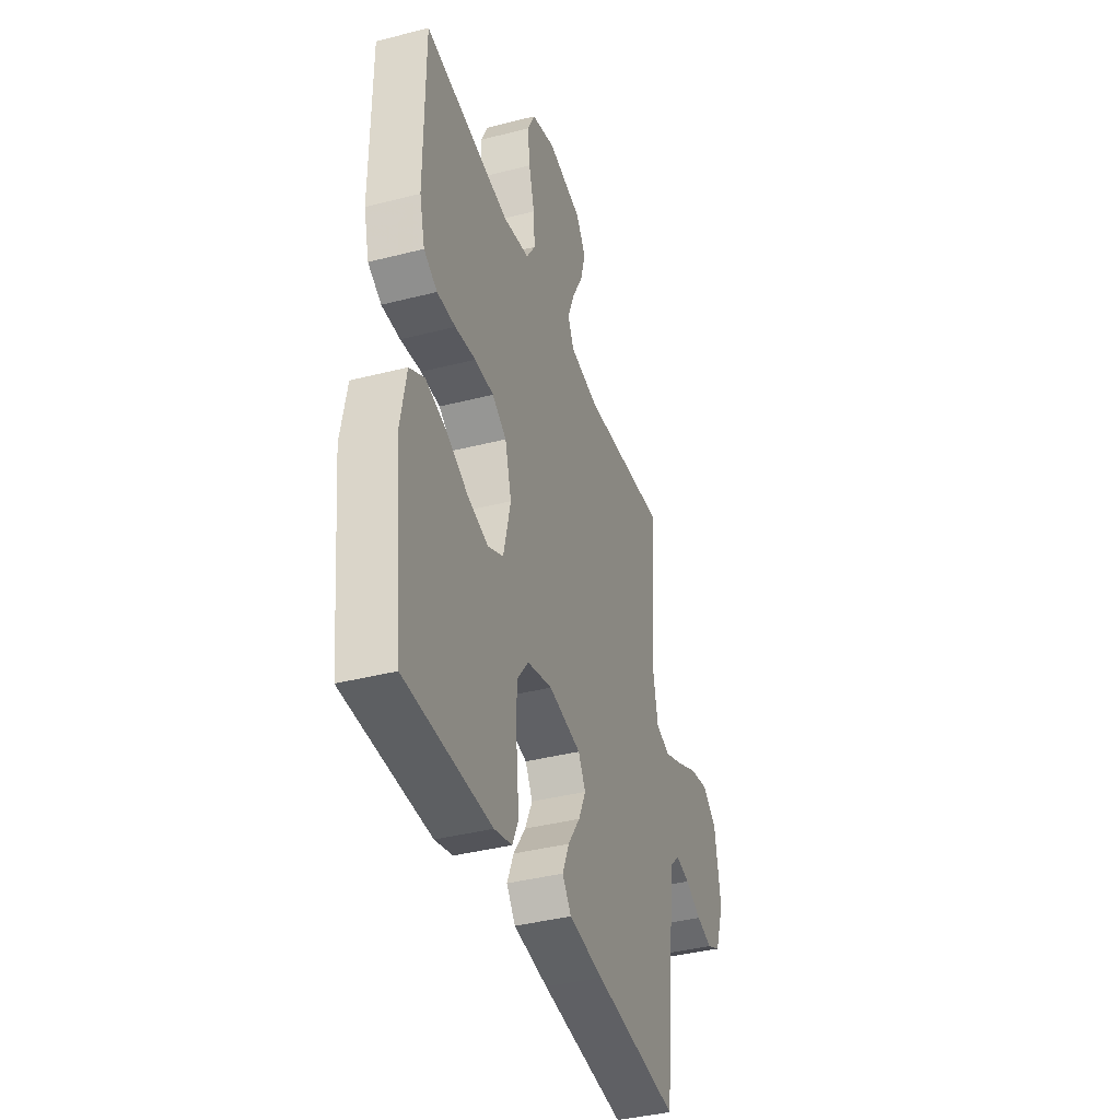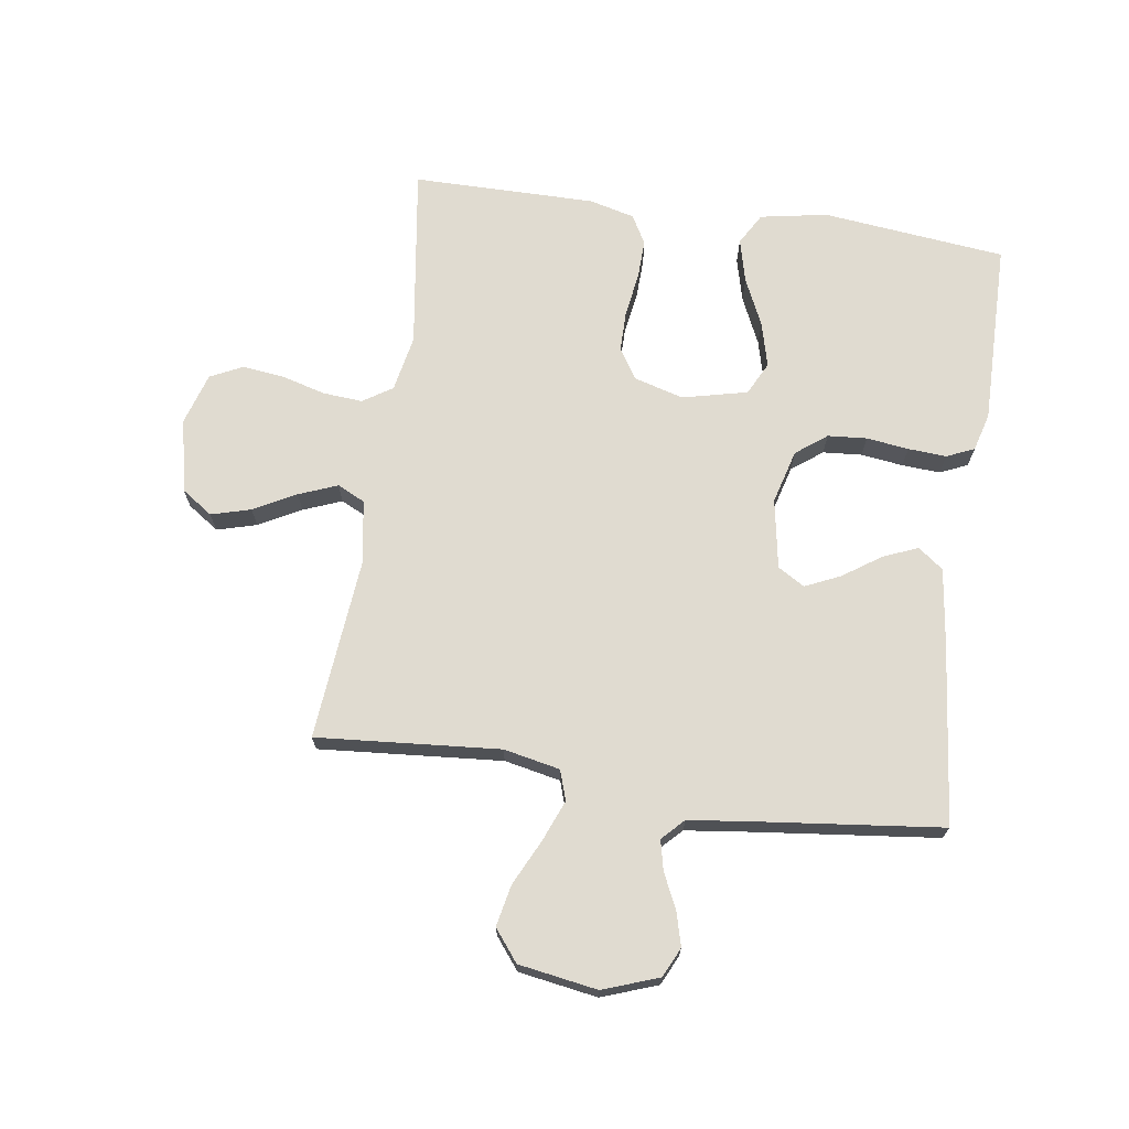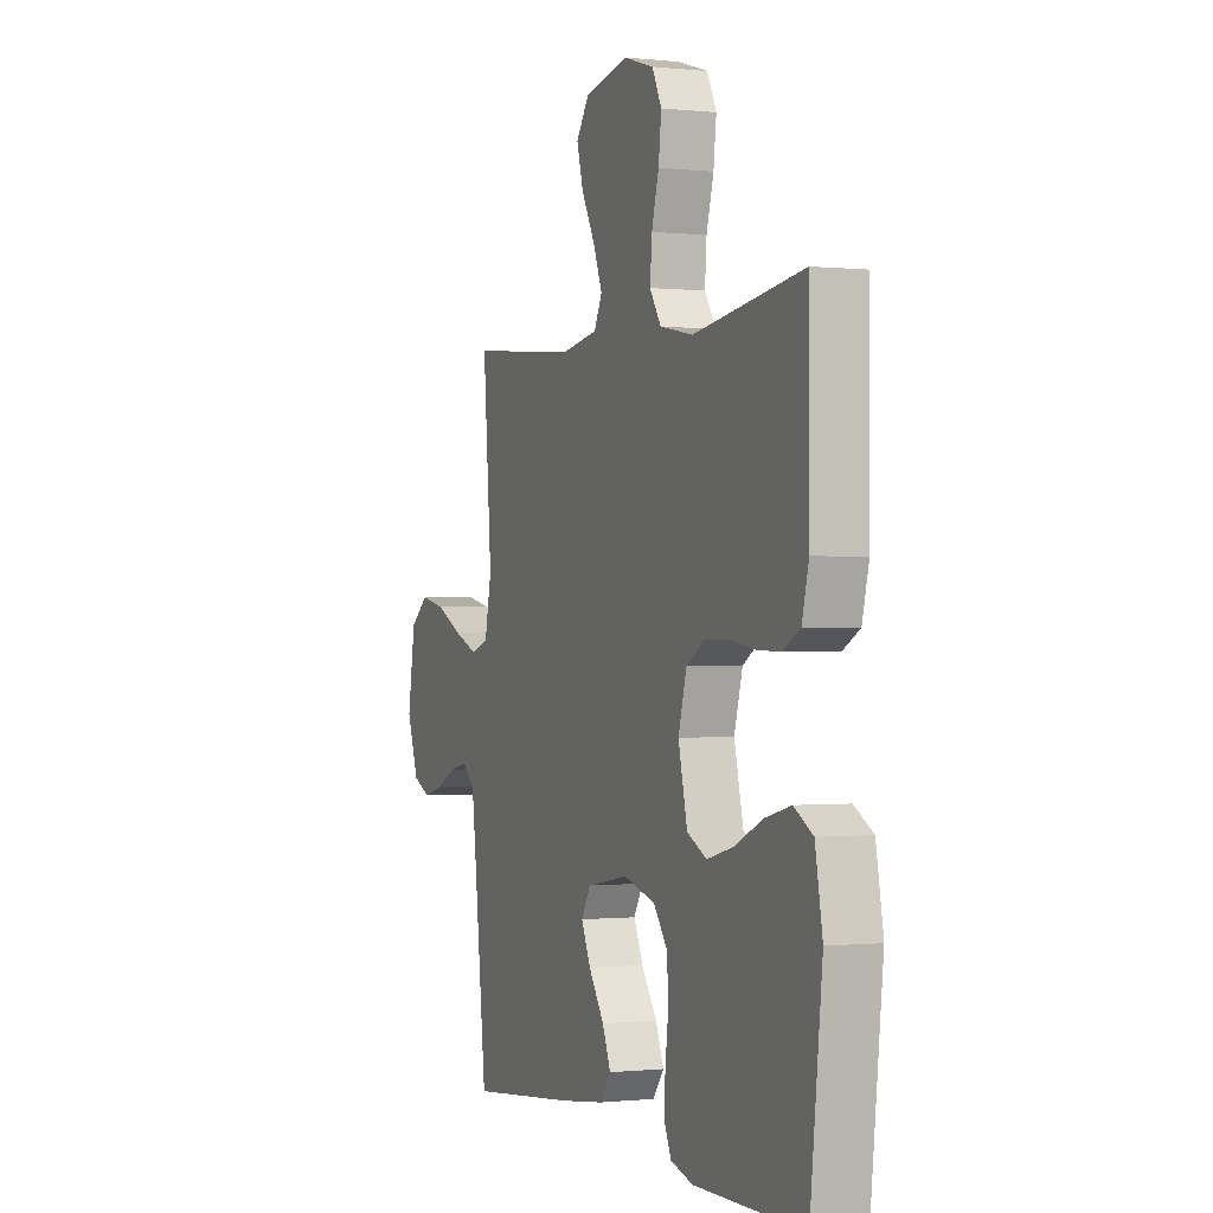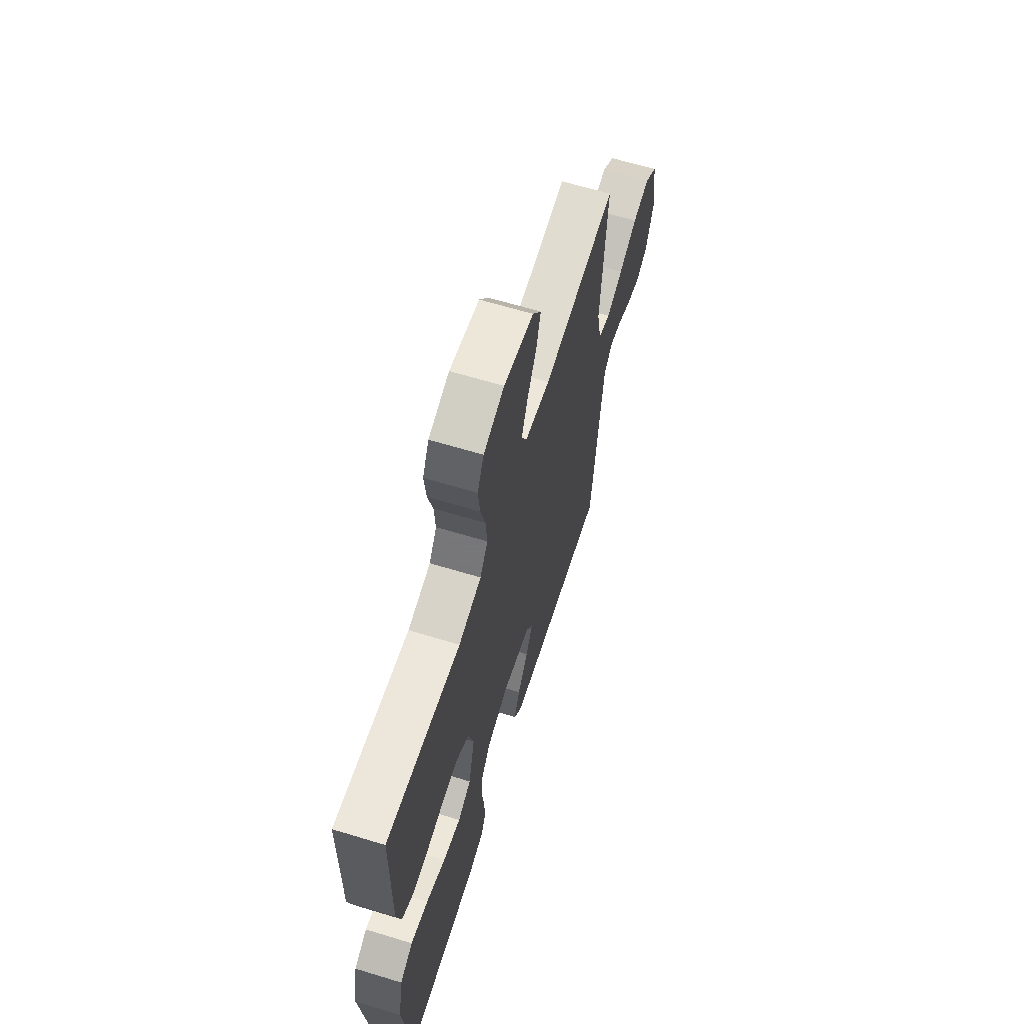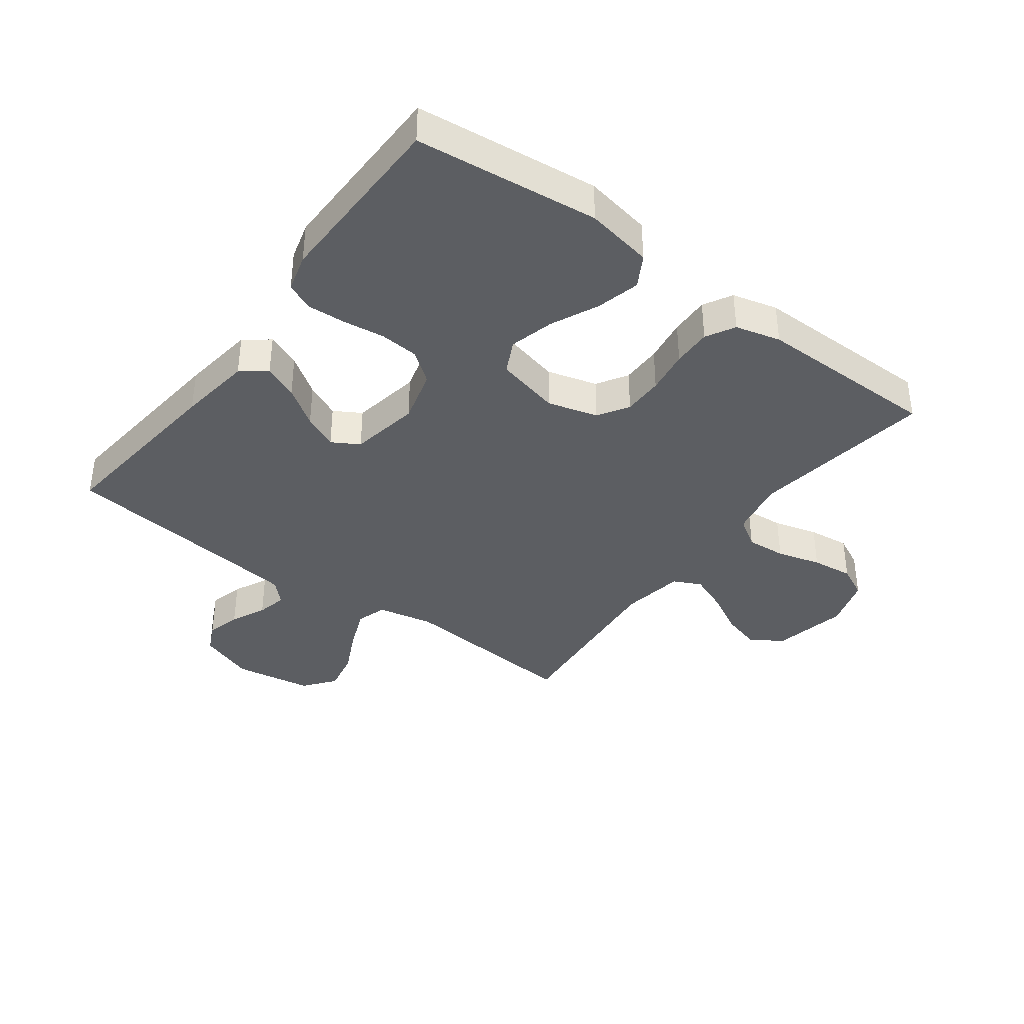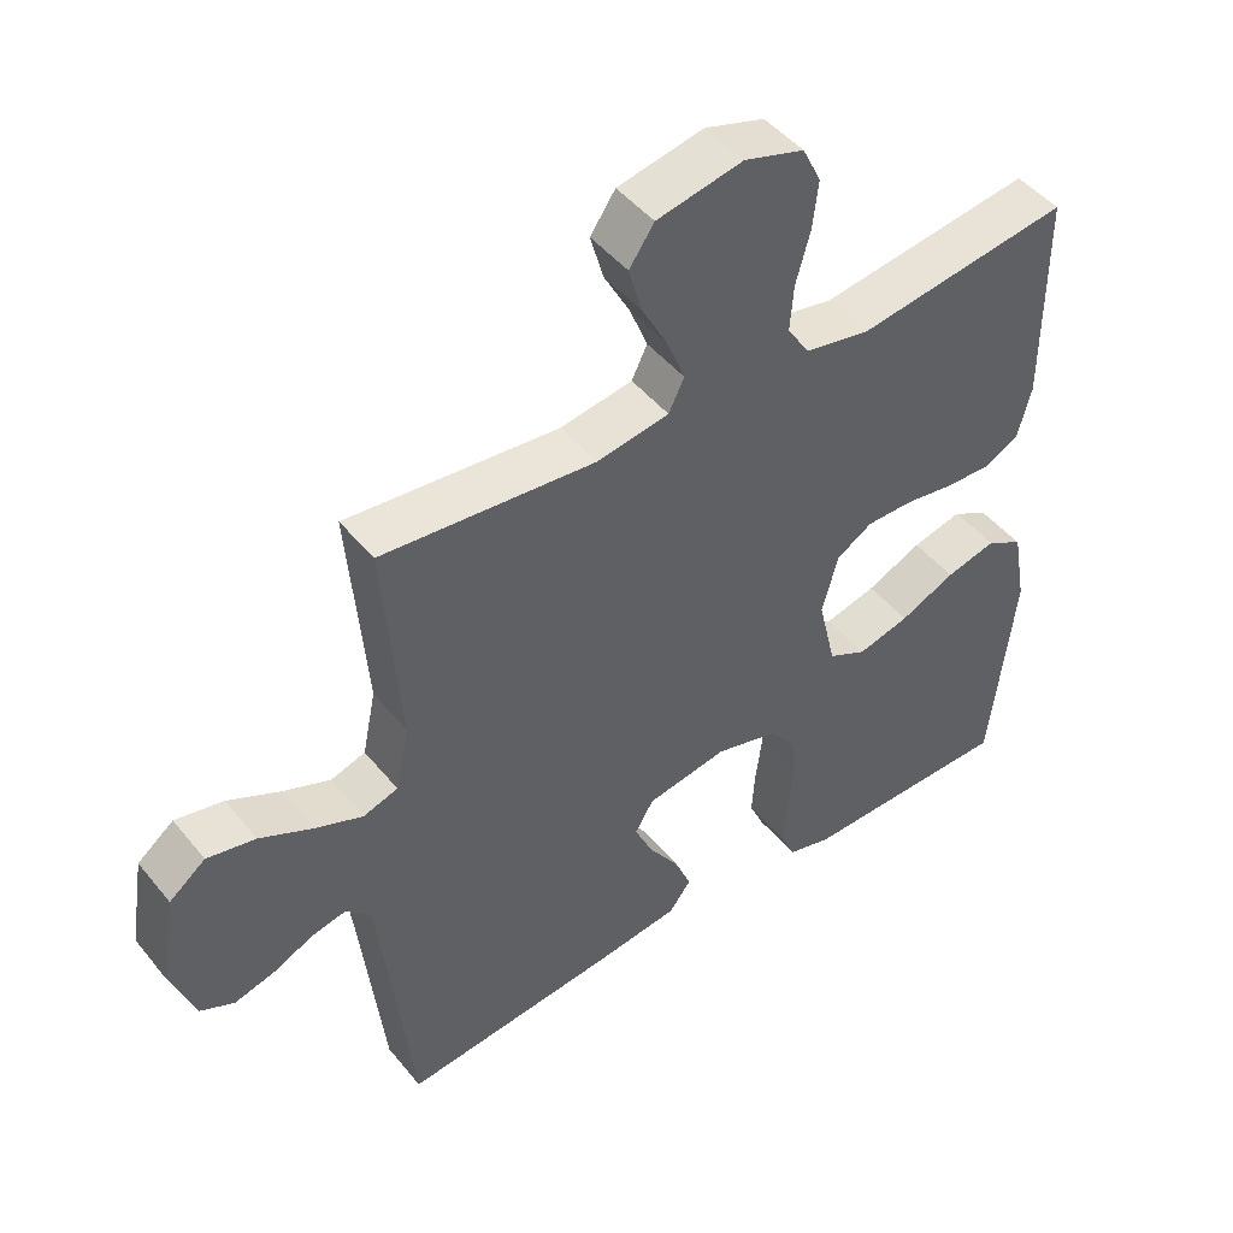
<metadata>
{"format":"obj","ext":"obj","renderer":"f3d","projection":"perspective","resolution":1024,"background":"white","views":[{"elev":-39.0,"azim":-72.2,"up":"+Z"},{"elev":70.1,"azim":98.3,"up":"+Y"},{"elev":-0.4,"azim":-112.0,"up":"+Z"},{"elev":64.0,"azim":-72.9,"up":"+Z"},{"elev":-38.0,"azim":-126.7,"up":"+Y"},{"elev":46.8,"azim":143.2,"up":"+Z"}]}
</metadata>
<code>
v 0.5 0.07 -0.5
v 0.2 0.07 -0.468
v 0.079 0.07 -0.452
v 0.048 0.07 -0.411
v 0.071 0.07 -0.355
v 0.114 0.07 -0.292
v 0.14 0.07 -0.235
v 0.114 0.07 -0.191
v 0 0.07 -0.171
v -0.088 0.07 -0.195
v -0.126 0.07 -0.245
v -0.131 0.07 -0.309
v -0.122 0.07 -0.378
v -0.118 0.07 -0.441
v -0.138 0.07 -0.486
v -0.2 0.07 -0.503
v -0.5 0.07 -0.5
v -0.533 0.07 -0.2
v -0.513 0.07 -0.09
v -0.461 0.07 -0.06
v -0.39 0.07 -0.078
v -0.312 0.07 -0.114
v -0.239 0.07 -0.133
v -0.185 0.07 -0.106
v -0.16 0.07 0
v -0.183 0.07 0.082
v -0.233 0.07 0.113
v -0.299 0.07 0.113
v -0.371 0.07 0.102
v -0.435 0.07 0.1
v -0.482 0.07 0.126
v -0.501 0.07 0.2
v -0.5 0.07 0.5
v -0.2 0.07 0.457
v -0.108 0.07 0.475
v -0.077 0.07 0.523
v -0.082 0.07 0.588
v -0.102 0.07 0.66
v -0.11 0.07 0.728
v -0.084 0.07 0.781
v 0 0.07 0.807
v 0.121 0.07 0.782
v 0.156 0.07 0.731
v 0.138 0.07 0.666
v 0.101 0.07 0.597
v 0.076 0.07 0.534
v 0.098 0.07 0.489
v 0.2 0.07 0.472
v 0.5 0.07 0.5
v 0.476 0.07 0.2
v 0.495 0.07 0.108
v 0.544 0.07 0.092
v 0.611 0.07 0.119
v 0.685 0.07 0.155
v 0.753 0.07 0.169
v 0.804 0.07 0.129
v 0.825 0.07 0
v 0.792 0.07 -0.091
v 0.744 0.07 -0.114
v 0.688 0.07 -0.099
v 0.631 0.07 -0.072
v 0.582 0.07 -0.061
v 0.547 0.07 -0.095
v 0.534 0.07 -0.2
v 0.5 0 -0.5
v 0.2 0 -0.468
v 0.079 0 -0.452
v 0.048 0 -0.411
v 0.071 0 -0.355
v 0.114 0 -0.292
v 0.14 0 -0.235
v 0.114 0 -0.191
v 0 0 -0.171
v -0.088 0 -0.195
v -0.126 0 -0.245
v -0.131 0 -0.309
v -0.122 0 -0.378
v -0.118 0 -0.441
v -0.138 0 -0.486
v -0.2 0 -0.503
v -0.5 0 -0.5
v -0.533 0 -0.2
v -0.513 0 -0.09
v -0.461 0 -0.06
v -0.39 0 -0.078
v -0.312 0 -0.114
v -0.239 0 -0.133
v -0.185 0 -0.106
v -0.16 0 0
v -0.183 0 0.082
v -0.233 0 0.113
v -0.299 0 0.113
v -0.371 0 0.102
v -0.435 0 0.1
v -0.482 0 0.126
v -0.501 0 0.2
v -0.5 0 0.5
v -0.2 0 0.457
v -0.108 0 0.475
v -0.077 0 0.523
v -0.082 0 0.588
v -0.102 0 0.66
v -0.11 0 0.728
v -0.084 0 0.781
v 0 0 0.807
v 0.121 0 0.782
v 0.156 0 0.731
v 0.138 0 0.666
v 0.101 0 0.597
v 0.076 0 0.534
v 0.098 0 0.489
v 0.2 0 0.472
v 0.5 0 0.5
v 0.476 0 0.2
v 0.495 0 0.108
v 0.544 0 0.092
v 0.611 0 0.119
v 0.685 0 0.155
v 0.753 0 0.169
v 0.804 0 0.129
v 0.825 0 0
v 0.792 0 -0.091
v 0.744 0 -0.114
v 0.688 0 -0.099
v 0.631 0 -0.072
v 0.582 0 -0.061
v 0.547 0 -0.095
v 0.534 0 -0.2
f 58 59 60 61
f 58 61 62
f 57 58 62
f 56 57 62
f 53 54 55 56
f 52 53 56 62
f 51 52 62 63
f 48 49 50
f 47 48 50 51
f 42 43 44 45
f 42 45 46
f 41 42 46
f 40 41 46
f 37 38 39 40
f 36 37 40 46
f 35 36 46 47
f 31 32 33 34
f 28 29 30 31
f 27 28 31 34
f 26 27 34 35
f 19 20 21 22
f 19 22 23
f 18 19 23
f 17 18 23
f 16 17 23 24
f 12 13 14 15
f 12 15 16 24
f 3 4 5 6
f 3 6 7
f 64 1 2 3
f 64 3 7
f 63 64 7 8
f 51 63 8 9
f 47 51 9 10
f 25 26 35 47
f 25 47 10 11
f 11 12 24 25
f 125 124 123 122
f 126 125 122
f 126 122 121
f 126 121 120
f 120 119 118 117
f 126 120 117 116
f 127 126 116 115
f 114 113 112
f 115 114 112 111
f 109 108 107 106
f 110 109 106
f 110 106 105
f 110 105 104
f 104 103 102 101
f 110 104 101 100
f 111 110 100 99
f 98 97 96 95
f 95 94 93 92
f 98 95 92 91
f 99 98 91 90
f 86 85 84 83
f 87 86 83
f 87 83 82
f 87 82 81
f 88 87 81 80
f 79 78 77 76
f 88 80 79 76
f 70 69 68 67
f 71 70 67
f 67 66 65 128
f 71 67 128
f 72 71 128 127
f 73 72 127 115
f 74 73 115 111
f 111 99 90 89
f 75 74 111 89
f 89 88 76 75
f 1 65 66 2
f 2 66 67 3
f 3 67 68 4
f 4 68 69 5
f 5 69 70 6
f 6 70 71 7
f 7 71 72 8
f 8 72 73 9
f 9 73 74 10
f 10 74 75 11
f 11 75 76 12
f 12 76 77 13
f 13 77 78 14
f 14 78 79 15
f 15 79 80 16
f 16 80 81 17
f 17 81 82 18
f 18 82 83 19
f 19 83 84 20
f 20 84 85 21
f 21 85 86 22
f 22 86 87 23
f 23 87 88 24
f 24 88 89 25
f 25 89 90 26
f 26 90 91 27
f 27 91 92 28
f 28 92 93 29
f 29 93 94 30
f 30 94 95 31
f 31 95 96 32
f 32 96 97 33
f 33 97 98 34
f 34 98 99 35
f 35 99 100 36
f 36 100 101 37
f 37 101 102 38
f 38 102 103 39
f 39 103 104 40
f 40 104 105 41
f 41 105 106 42
f 42 106 107 43
f 43 107 108 44
f 44 108 109 45
f 45 109 110 46
f 46 110 111 47
f 47 111 112 48
f 48 112 113 49
f 49 113 114 50
f 50 114 115 51
f 51 115 116 52
f 52 116 117 53
f 53 117 118 54
f 54 118 119 55
f 55 119 120 56
f 56 120 121 57
f 57 121 122 58
f 58 122 123 59
f 59 123 124 60
f 60 124 125 61
f 61 125 126 62
f 62 126 127 63
f 63 127 128 64
f 64 128 65 1

</code>
